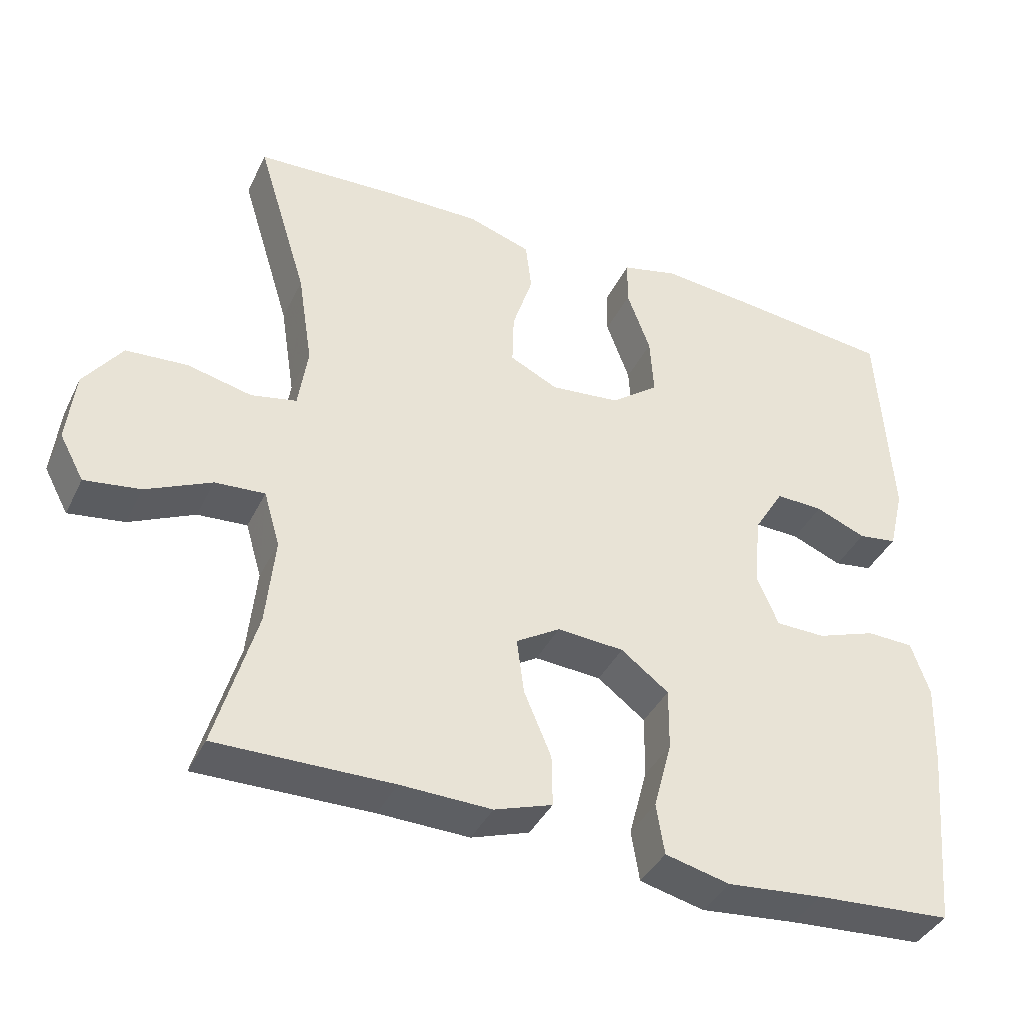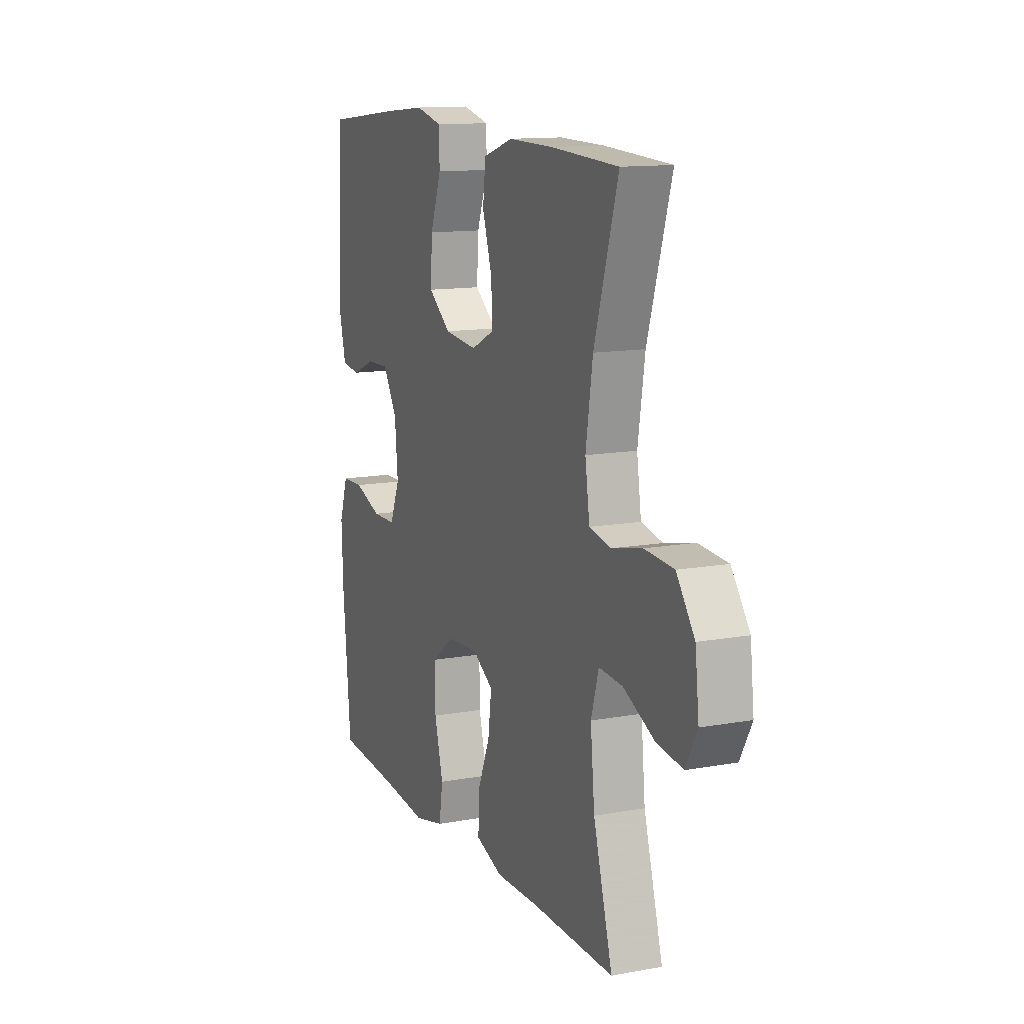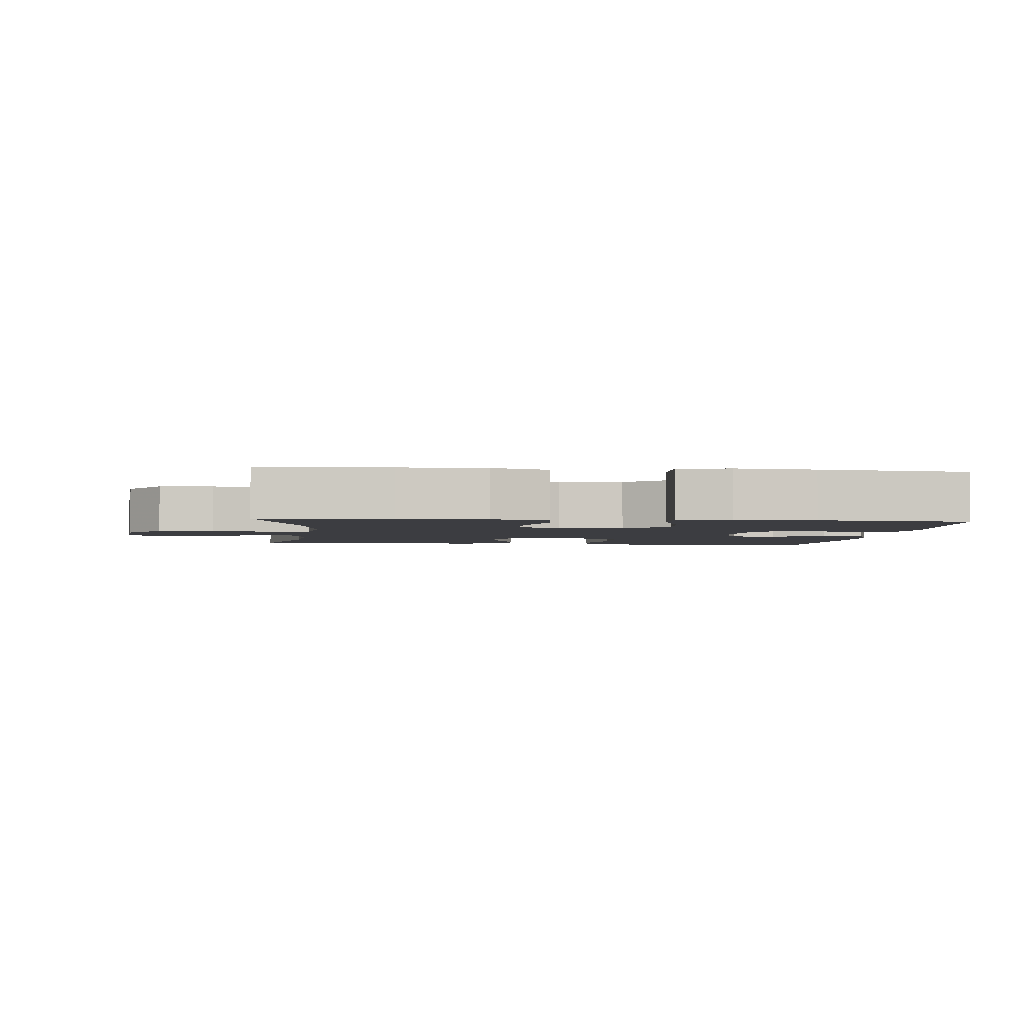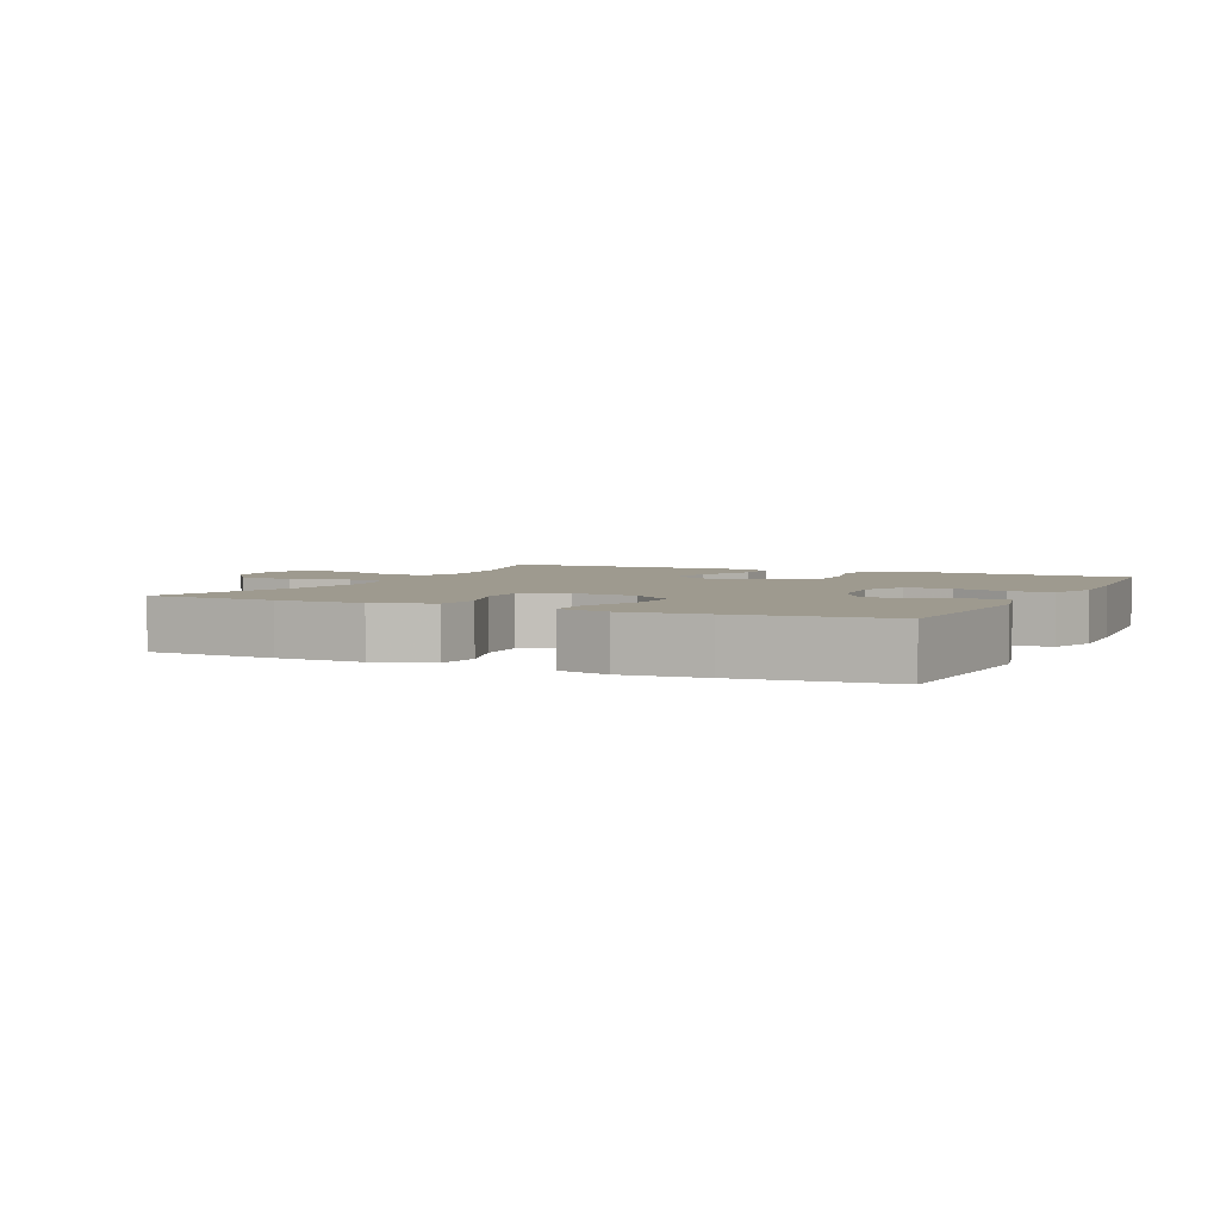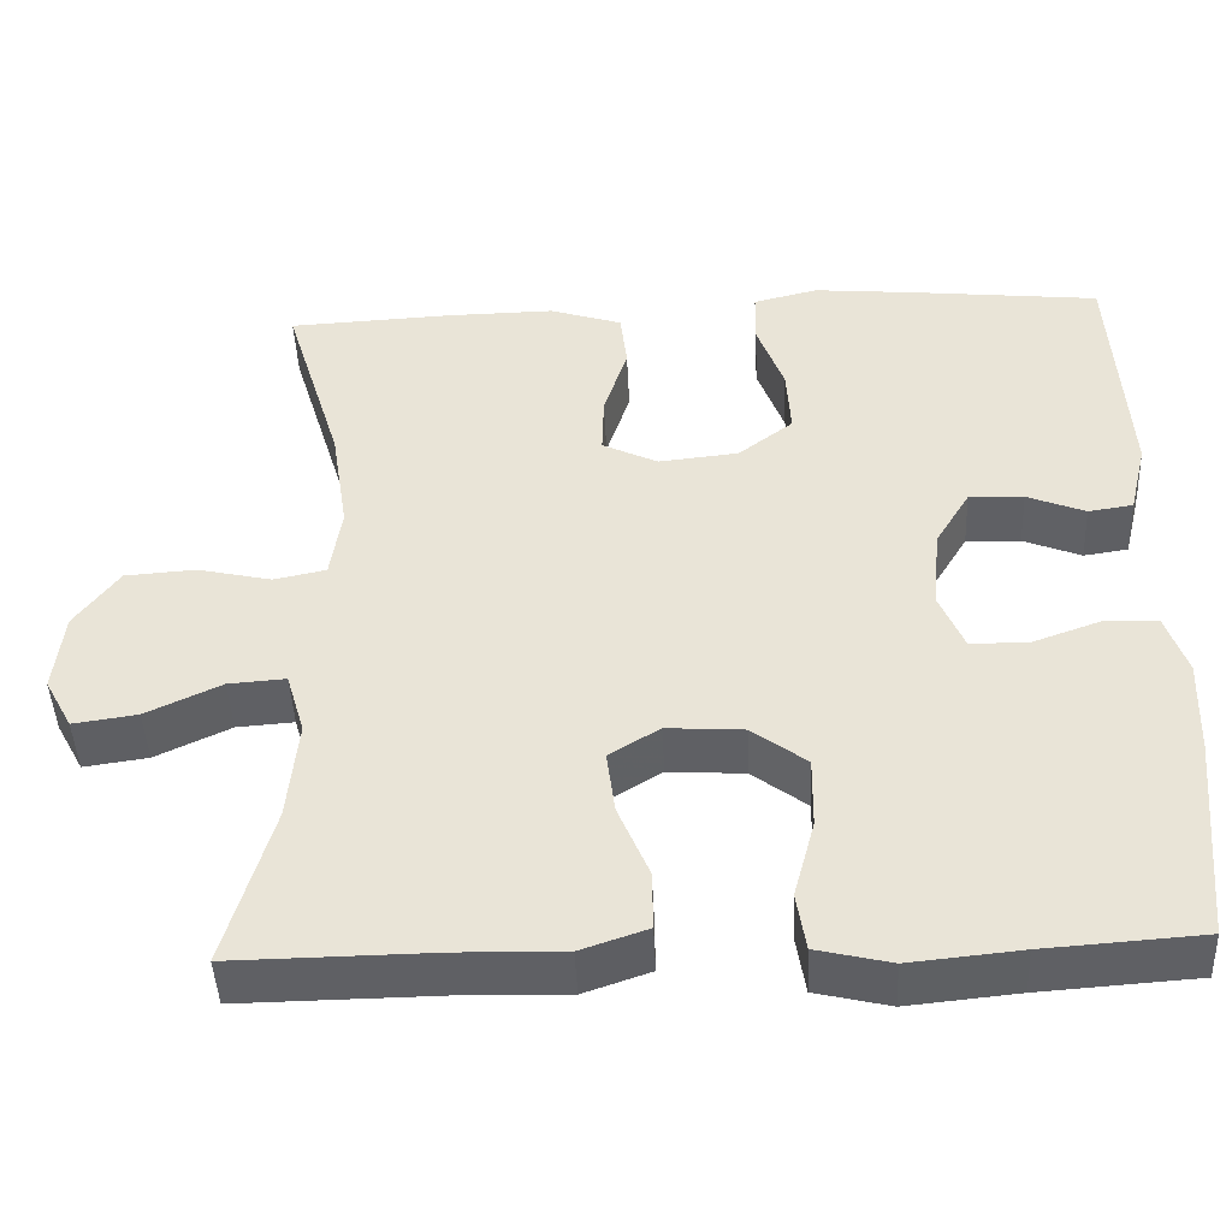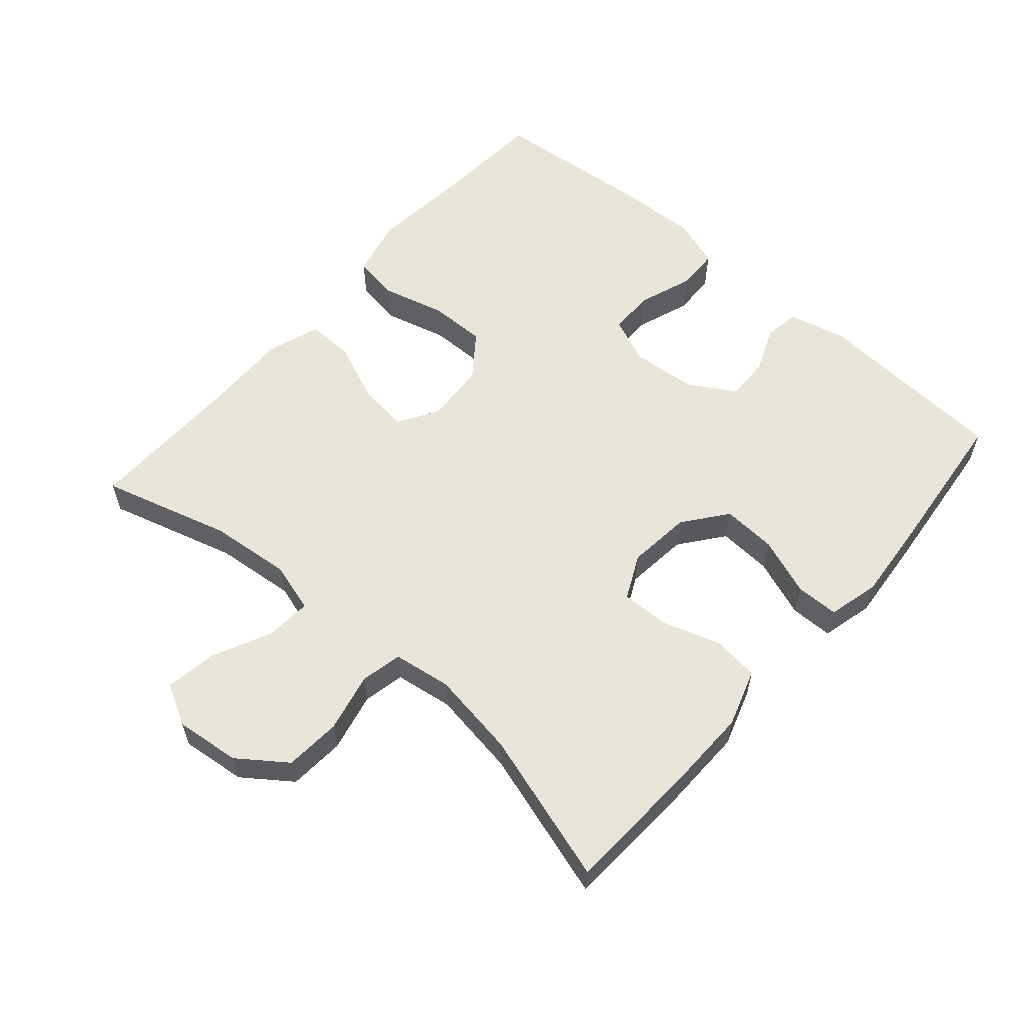
<metadata>
{"format":"obj","ext":"obj","renderer":"f3d","projection":"perspective","resolution":1024,"background":"white","views":[{"elev":-39.5,"azim":-24.1,"up":"+Z"},{"elev":12.9,"azim":-112.8,"up":"+Z"},{"elev":-2.8,"azim":-5.5,"up":"+Y"},{"elev":3.6,"azim":25.4,"up":"+Y"},{"elev":-45.0,"azim":2.5,"up":"+Z"},{"elev":58.5,"azim":-48.9,"up":"+Y"}]}
</metadata>
<code>
v -0.5 0.07 -0.5
v -0.445 0.07 -0.308
v -0.433 0.07 -0.187
v -0.455 0.07 -0.112
v -0.523 0.07 -0.117
v -0.612 0.07 -0.159
v -0.688 0.07 -0.17
v -0.721 0.07 -0.109
v -0.71 0.07 -0.012
v -0.658 0.07 0.059
v -0.574 0.07 0.065
v -0.486 0.07 0.045
v -0.424 0.07 0.058
v -0.411 0.07 0.145
v -0.431 0.07 0.274
v -0.5 0.07 0.5
v -0.305 0.07 0.51
v -0.176 0.07 0.512
v -0.09 0.07 0.484
v -0.082 0.07 0.415
v -0.11 0.07 0.328
v -0.112 0.07 0.256
v -0.046 0.07 0.224
v 0.049 0.07 0.234
v 0.114 0.07 0.284
v 0.109 0.07 0.365
v 0.077 0.07 0.452
v 0.078 0.07 0.516
v 0.155 0.07 0.535
v 0.276 0.07 0.524
v 0.5 0.07 0.5
v 0.518 0.07 0.21
v 0.497 0.07 0.123
v 0.444 0.07 0.115
v 0.375 0.07 0.143
v 0.31 0.07 0.145
v 0.269 0.07 0.077
v 0.26 0.07 -0.021
v 0.289 0.07 -0.09
v 0.357 0.07 -0.091
v 0.438 0.07 -0.062
v 0.502 0.07 -0.064
v 0.527 0.07 -0.137
v 0.523 0.07 -0.251
v 0.5 0.07 -0.5
v 0.314 0.07 -0.513
v 0.183 0.07 -0.526
v 0.095 0.07 -0.505
v 0.084 0.07 -0.436
v 0.109 0.07 -0.342
v 0.11 0.07 -0.257
v 0.045 0.07 -0.208
v -0.046 0.07 -0.202
v -0.106 0.07 -0.239
v -0.096 0.07 -0.315
v -0.059 0.07 -0.403
v -0.058 0.07 -0.473
v -0.137 0.07 -0.5
v -0.261 0.07 -0.497
v -0.5 0 -0.5
v -0.445 0 -0.308
v -0.433 0 -0.187
v -0.455 0 -0.112
v -0.523 0 -0.117
v -0.612 0 -0.159
v -0.688 0 -0.17
v -0.721 0 -0.109
v -0.71 0 -0.012
v -0.658 0 0.059
v -0.574 0 0.065
v -0.486 0 0.045
v -0.424 0 0.058
v -0.411 0 0.145
v -0.431 0 0.274
v -0.5 0 0.5
v -0.305 0 0.51
v -0.176 0 0.512
v -0.09 0 0.484
v -0.082 0 0.415
v -0.11 0 0.328
v -0.112 0 0.256
v -0.046 0 0.224
v 0.049 0 0.234
v 0.114 0 0.284
v 0.109 0 0.365
v 0.077 0 0.452
v 0.078 0 0.516
v 0.155 0 0.535
v 0.276 0 0.524
v 0.5 0 0.5
v 0.518 0 0.21
v 0.497 0 0.123
v 0.444 0 0.115
v 0.375 0 0.143
v 0.31 0 0.145
v 0.269 0 0.077
v 0.26 0 -0.021
v 0.289 0 -0.09
v 0.357 0 -0.091
v 0.438 0 -0.062
v 0.502 0 -0.064
v 0.527 0 -0.137
v 0.523 0 -0.251
v 0.5 0 -0.5
v 0.314 0 -0.513
v 0.183 0 -0.526
v 0.095 0 -0.505
v 0.084 0 -0.436
v 0.109 0 -0.342
v 0.11 0 -0.257
v 0.045 0 -0.208
v -0.046 0 -0.202
v -0.106 0 -0.239
v -0.096 0 -0.315
v -0.059 0 -0.403
v -0.058 0 -0.473
v -0.137 0 -0.5
v -0.261 0 -0.497
f 57 58 59
f 56 57 59
f 55 56 59
f 59 1 2
f 55 59 2
f 54 55 2
f 53 54 2 3
f 48 49 50
f 47 48 50
f 46 47 50
f 46 50 51
f 45 46 51
f 44 45 51
f 43 44 51
f 42 43 51
f 41 42 51
f 40 41 51
f 39 40 51 52
f 33 34 35
f 32 33 35
f 31 32 35
f 30 31 35
f 29 30 35
f 28 29 35
f 27 28 35
f 26 27 35
f 25 26 35 36
f 24 25 36 37
f 19 20 21
f 18 19 21
f 17 18 21
f 16 17 21
f 15 16 21
f 14 15 21 22
f 13 14 22 23
f 10 11 12
f 9 10 12
f 8 9 12
f 7 8 12
f 6 7 12
f 5 6 12
f 4 5 12 13
f 24 37 38
f 23 24 38
f 13 23 38
f 4 13 38
f 3 4 38
f 53 3 38
f 38 39 52 53
f 118 117 116
f 118 116 115
f 118 115 114
f 61 60 118
f 61 118 114
f 61 114 113
f 62 61 113 112
f 109 108 107
f 109 107 106
f 109 106 105
f 110 109 105
f 110 105 104
f 110 104 103
f 110 103 102
f 110 102 101
f 110 101 100
f 110 100 99
f 111 110 99 98
f 94 93 92
f 94 92 91
f 94 91 90
f 94 90 89
f 94 89 88
f 94 88 87
f 94 87 86
f 94 86 85
f 95 94 85 84
f 96 95 84 83
f 80 79 78
f 80 78 77
f 80 77 76
f 80 76 75
f 80 75 74
f 81 80 74 73
f 82 81 73 72
f 71 70 69
f 71 69 68
f 71 68 67
f 71 67 66
f 71 66 65
f 71 65 64
f 72 71 64 63
f 97 96 83
f 97 83 82
f 97 82 72
f 97 72 63
f 97 63 62
f 97 62 112
f 112 111 98 97
f 1 60 61 2
f 2 61 62 3
f 3 62 63 4
f 4 63 64 5
f 5 64 65 6
f 6 65 66 7
f 7 66 67 8
f 8 67 68 9
f 9 68 69 10
f 10 69 70 11
f 11 70 71 12
f 12 71 72 13
f 13 72 73 14
f 14 73 74 15
f 15 74 75 16
f 16 75 76 17
f 17 76 77 18
f 18 77 78 19
f 19 78 79 20
f 20 79 80 21
f 21 80 81 22
f 22 81 82 23
f 23 82 83 24
f 24 83 84 25
f 25 84 85 26
f 26 85 86 27
f 27 86 87 28
f 28 87 88 29
f 29 88 89 30
f 30 89 90 31
f 31 90 91 32
f 32 91 92 33
f 33 92 93 34
f 34 93 94 35
f 35 94 95 36
f 36 95 96 37
f 37 96 97 38
f 38 97 98 39
f 39 98 99 40
f 40 99 100 41
f 41 100 101 42
f 42 101 102 43
f 43 102 103 44
f 44 103 104 45
f 45 104 105 46
f 46 105 106 47
f 47 106 107 48
f 48 107 108 49
f 49 108 109 50
f 50 109 110 51
f 51 110 111 52
f 52 111 112 53
f 53 112 113 54
f 54 113 114 55
f 55 114 115 56
f 56 115 116 57
f 57 116 117 58
f 58 117 118 59
f 59 118 60 1

</code>
